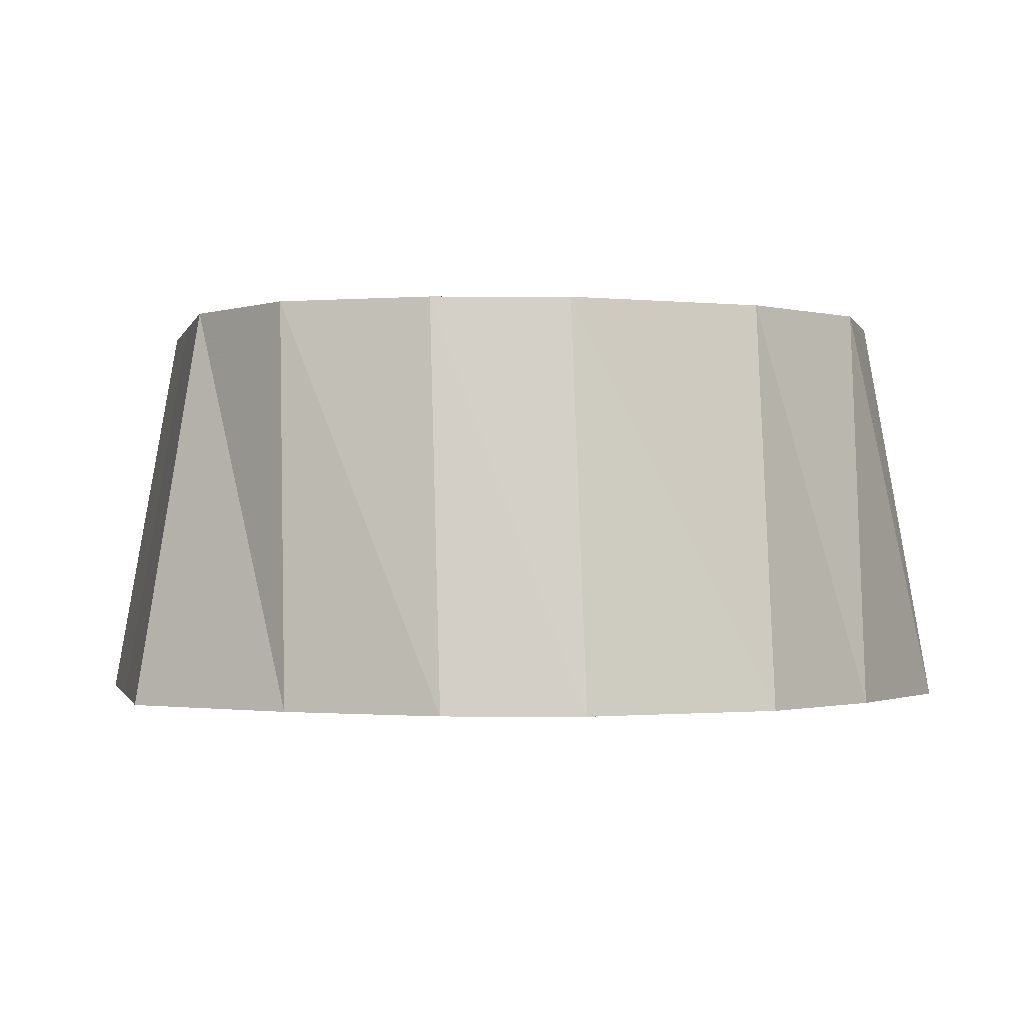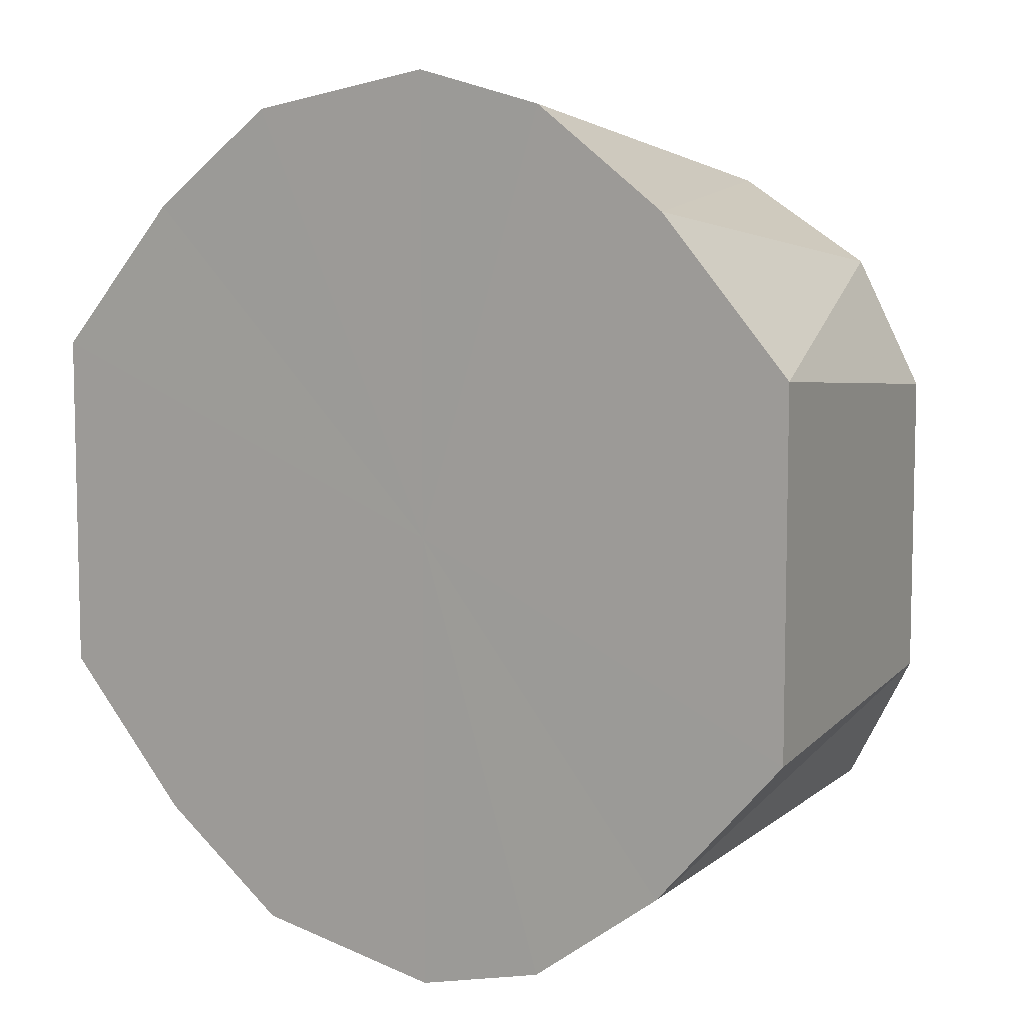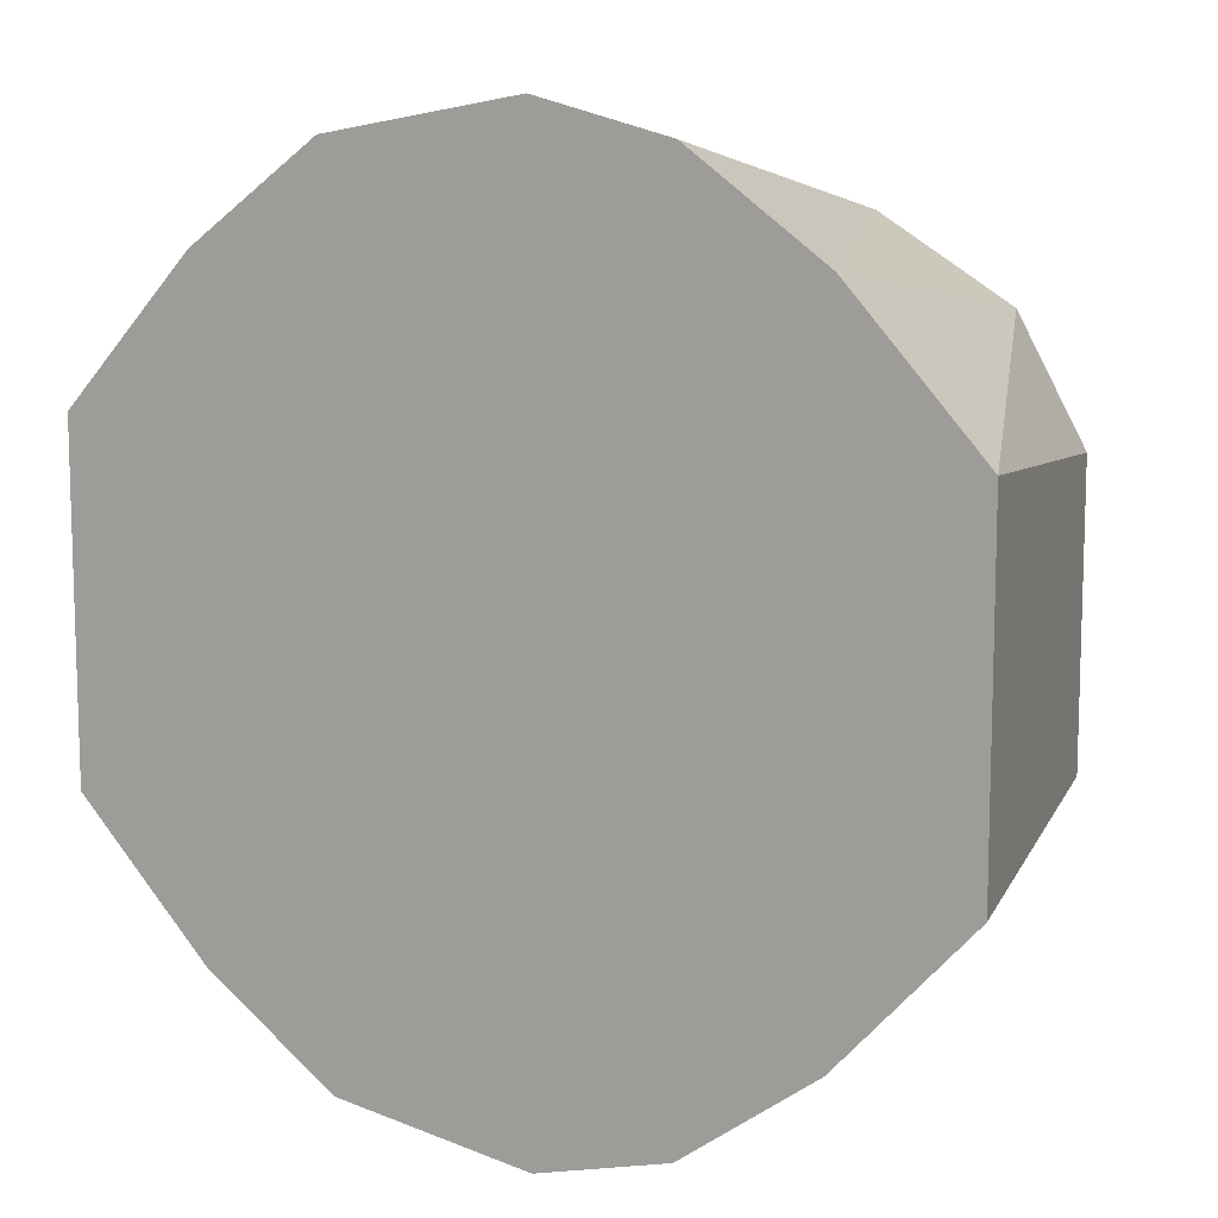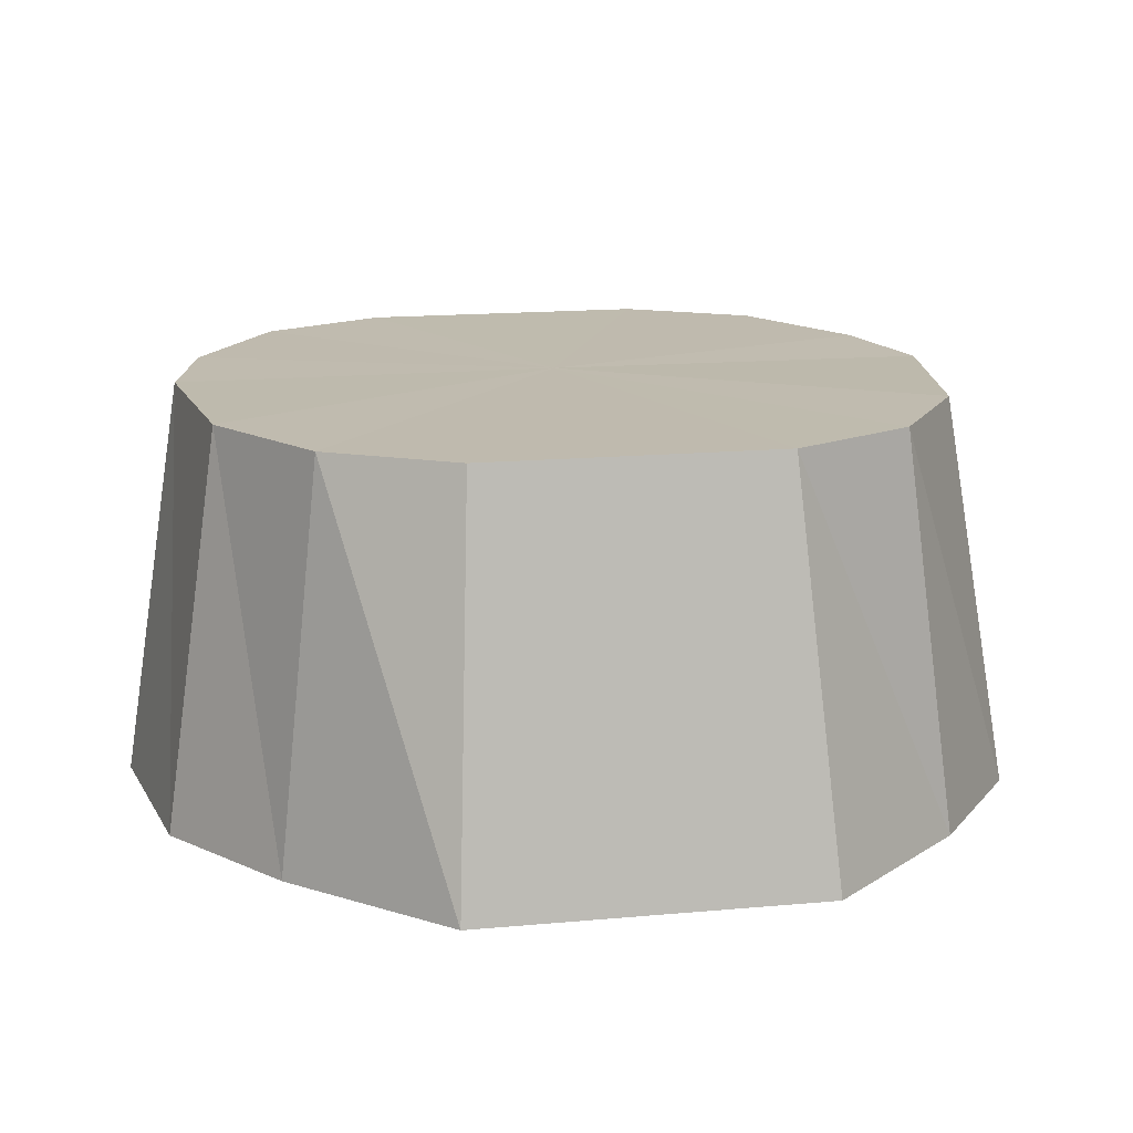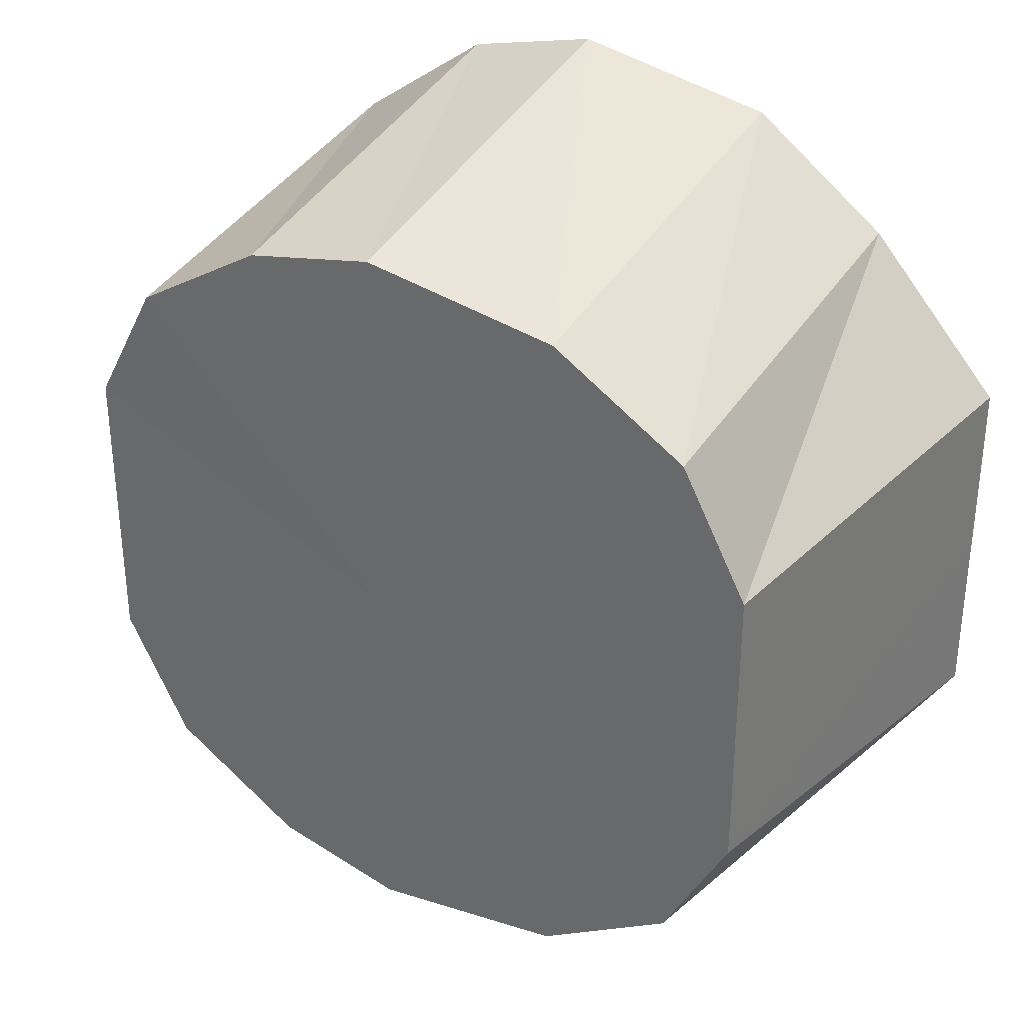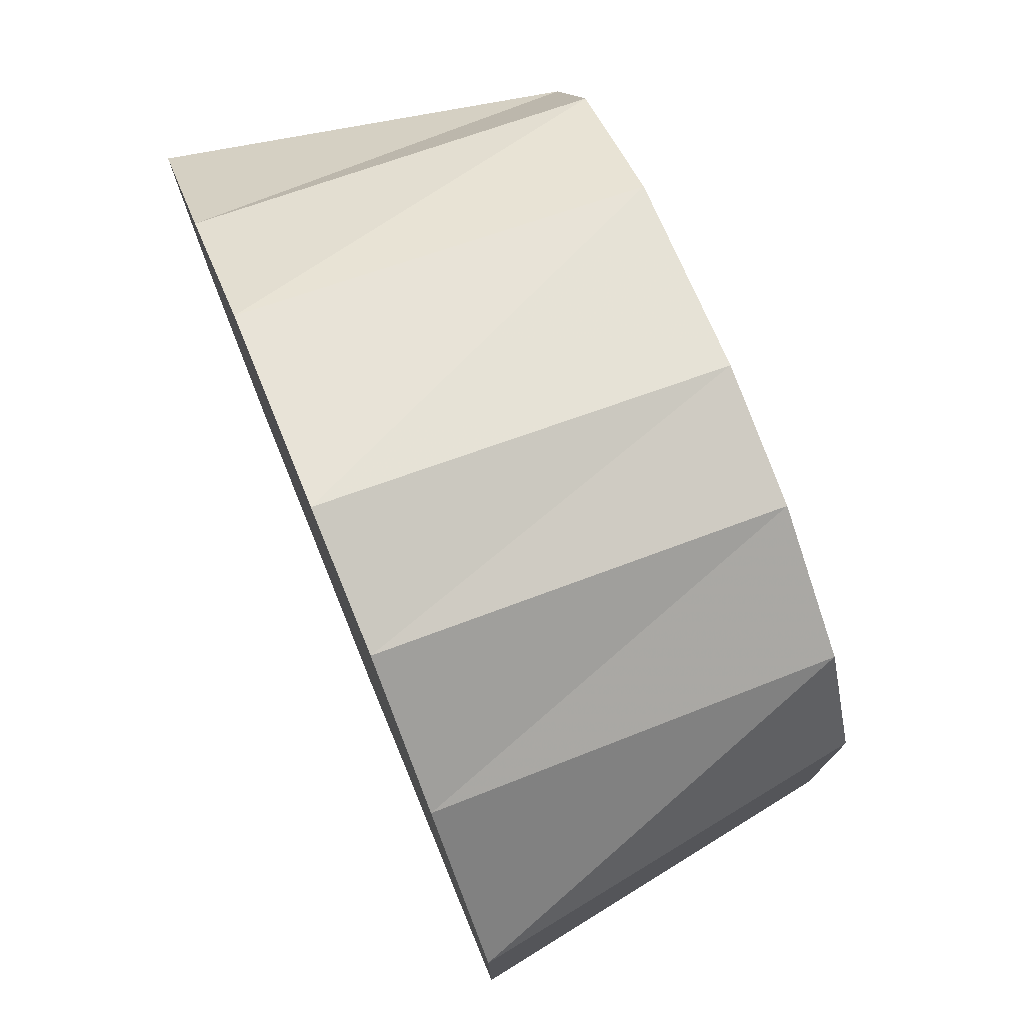
<metadata>
{"format":"obj","ext":"obj","renderer":"f3d","projection":"perspective","resolution":1024,"background":"white","views":[{"elev":-1.2,"azim":166.8,"up":"+Y"},{"elev":8.0,"azim":34.5,"up":"+Z"},{"elev":10.7,"azim":27.9,"up":"+Z"},{"elev":15.7,"azim":-100.3,"up":"+Y"},{"elev":33.2,"azim":-148.4,"up":"+Z"},{"elev":76.4,"azim":67.8,"up":"+Z"}]}
</metadata>
<code>
o 26511
v 2201 1896 6.311
v 2201 1896 6.306
v 2201 1896 6.299
v 2201 1896 6.291
v 2201 1896 6.295
v 2201 1896 6.306
v 2201 1896 6.295
v 2201 1896 6.311
v 2201 1896 6.291
v 2201 1896 6.283
v 2201 1896 6.242
v 2201 1896 6.269
v 2201 1896 6.264
v 2201 1896 6.243
v 2201 1896 6.242
v 2201 1896 6.217
v 2201 1896 6.22
v 2201 1896 6.196
v 2201 1896 6.202
v 2201 1896 6.181
v 2201 1896 6.189
v 2201 1896 6.176
v 2201 1896 6.185
v 2201 1896 6.181
v 2201 1896 6.189
v 2201 1896 6.196
v 2201 1896 6.202
v 2201 1896 6.217
v 2201 1896 6.22
v 2201 1896 6.243
v 2201 1896 6.242
v 2201 1896 6.269
v 2201 1896 6.264
v 2201 1896 6.283
v 2201 1896 6.269
v 2201 1896 6.299
v 2201 1896 6.295
v 2201 1896 6.283
v 2201 1896 6.283
v 2201 1896 6.295
v 2201 1896 6.264
v 2201 1896 6.242
v 2201 1896 6.22
v 2201 1896 6.202
v 2201 1896 6.189
v 2201 1896 6.185
v 2201 1896 6.189
v 2201 1896 6.202
v 2201 1896 6.22
v 2201 1896 6.242
v 2201 1896 6.264
v 2201 1896 6.306
v 2201 1896 6.295
v 2201 1896 6.299
v 2201 1896 6.291
v 2201 1896 6.283
v 2201 1896 6.243
v 2201 1896 6.242
v 2201 1896 6.264
v 2201 1896 6.217
v 2201 1896 6.22
v 2201 1896 6.196
v 2201 1896 6.202
v 2201 1896 6.181
v 2201 1896 6.189
v 2201 1896 6.176
v 2201 1896 6.185
v 2201 1896 6.181
v 2201 1896 6.189
v 2201 1896 6.196
v 2201 1896 6.202
v 2201 1896 6.217
v 2201 1896 6.22
v 2201 1896 6.243
v 2201 1896 6.242
v 2201 1896 6.269
v 2201 1896 6.264
v 2201 1896 6.291
v 2201 1896 6.283
v 2201 1896 6.306
v 2201 1896 6.295
v 2201 1896 6.311
v 2201 1896 6.243
v 2201 1896 6.306
v 2201 1896 6.291
v 2201 1896 6.306
v 2201 1896 6.269
v 2201 1896 6.291
v 2201 1896 6.243
v 2201 1896 6.269
v 2201 1896 6.217
v 2201 1896 6.243
v 2201 1896 6.196
v 2201 1896 6.217
v 2201 1896 6.181
v 2201 1896 6.196
v 2201 1896 6.176
v 2201 1896 6.181
f 1 2 3
f 2 4 5
f 6 1 7
f 8 3 7
f 9 6 10
f 7 3 11
f 12 9 13
f 14 12 15
f 16 14 17
f 18 16 19
f 20 18 21
f 22 20 23
f 24 22 25
f 26 24 27
f 28 26 29
f 30 28 31
f 32 30 33
f 4 32 34
f 35 33 34
f 34 33 11
f 36 37 11
f 37 38 11
f 39 40 11
f 41 39 11
f 42 41 11
f 43 42 11
f 44 43 11
f 45 44 11
f 46 45 11
f 47 46 11
f 48 47 11
f 49 48 11
f 50 49 11
f 51 50 11
f 52 53 54
f 55 56 53
f 57 58 59
f 60 61 58
f 62 63 61
f 64 65 63
f 66 67 65
f 68 69 67
f 70 71 69
f 72 73 71
f 74 75 73
f 76 77 75
f 78 79 77
f 80 81 79
f 82 83 84
f 84 83 85
f 86 83 82
f 85 83 87
f 88 83 86
f 87 83 89
f 90 83 88
f 89 83 91
f 92 83 90
f 91 83 93
f 94 83 92
f 93 83 95
f 96 83 94
f 95 83 97
f 98 83 96
f 97 83 98

</code>
